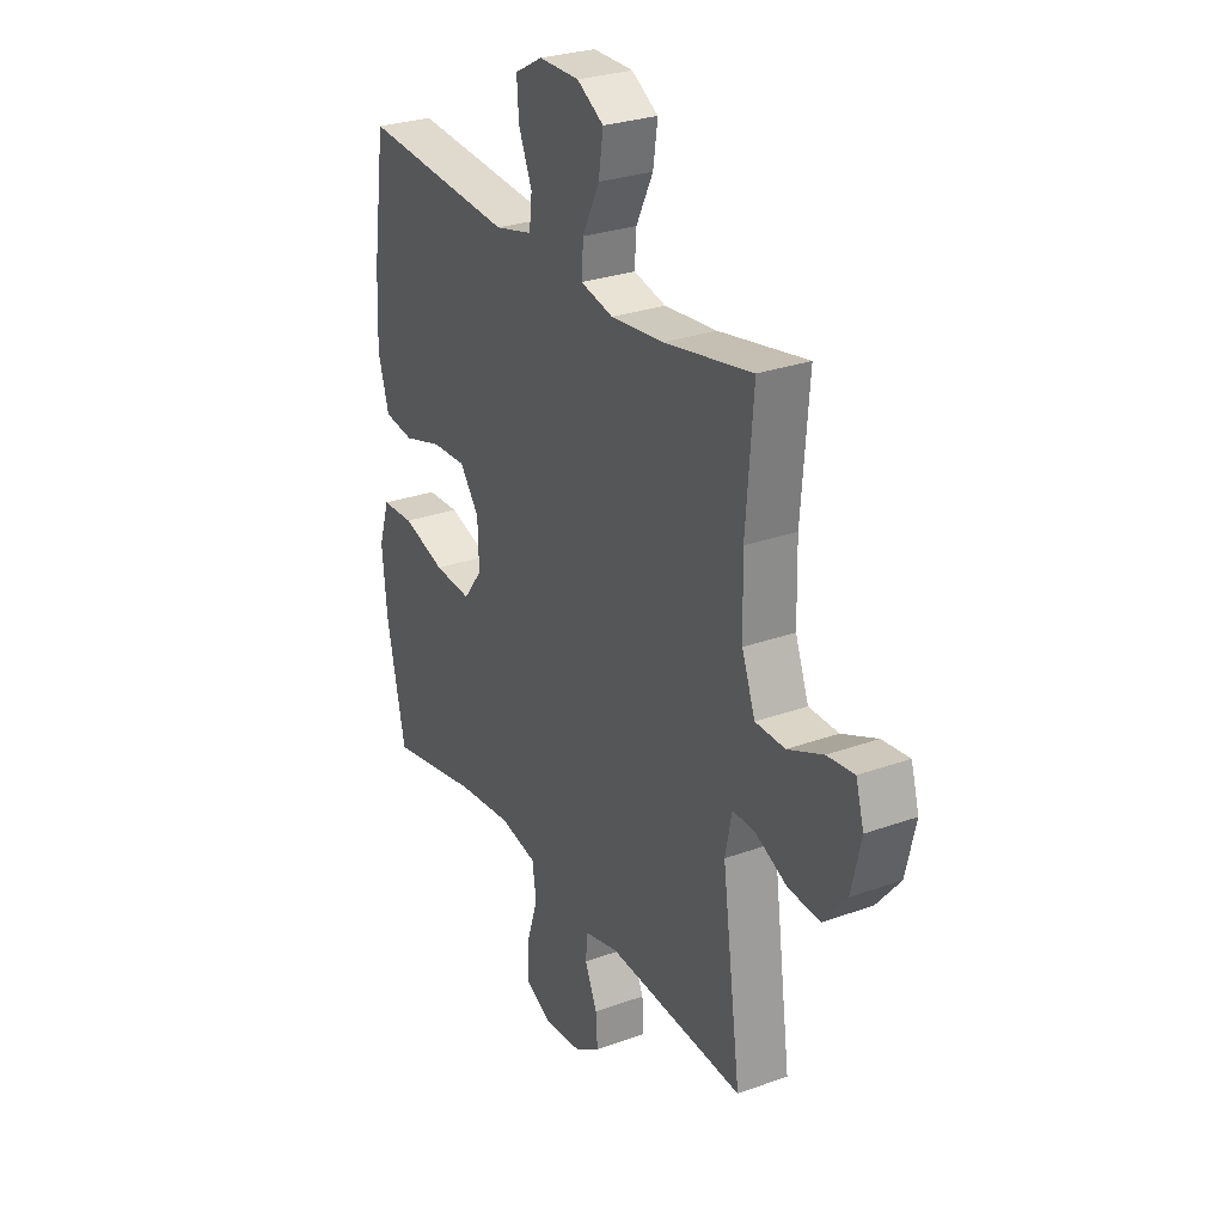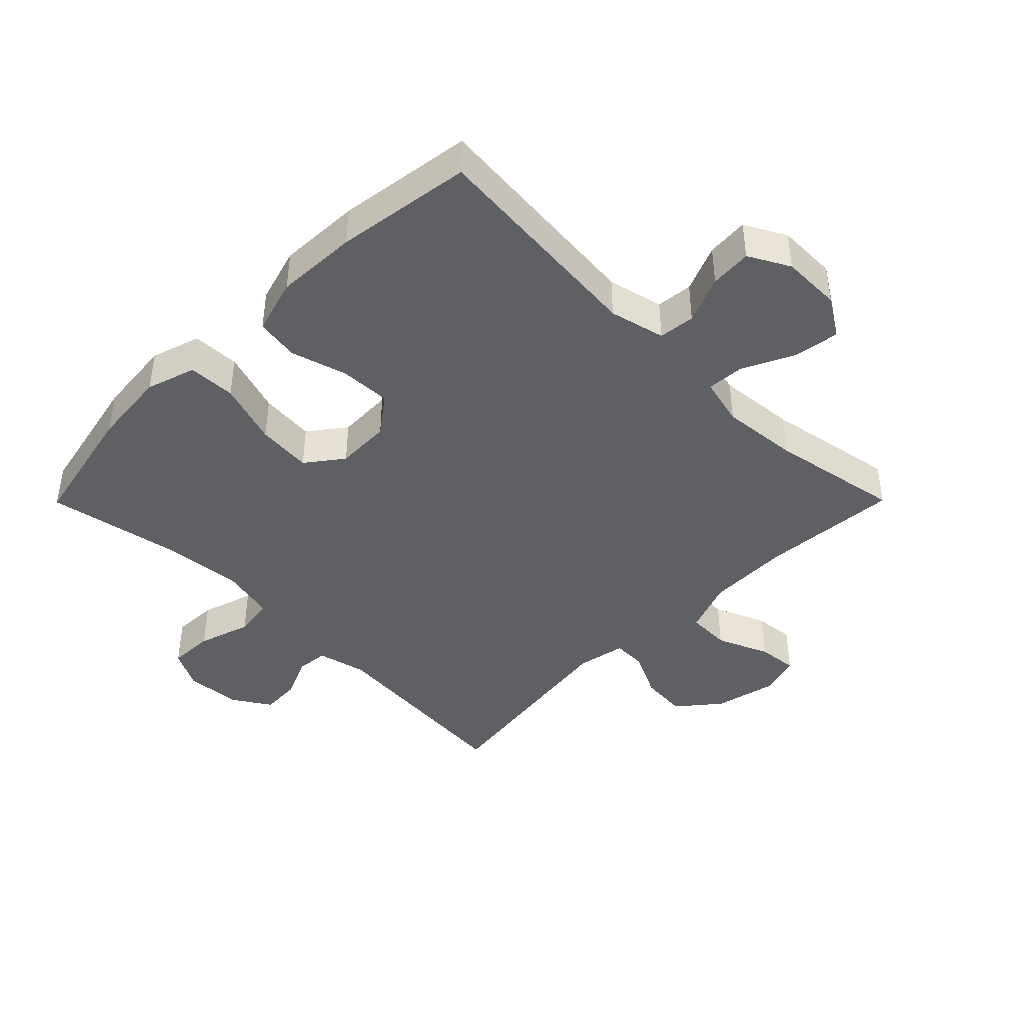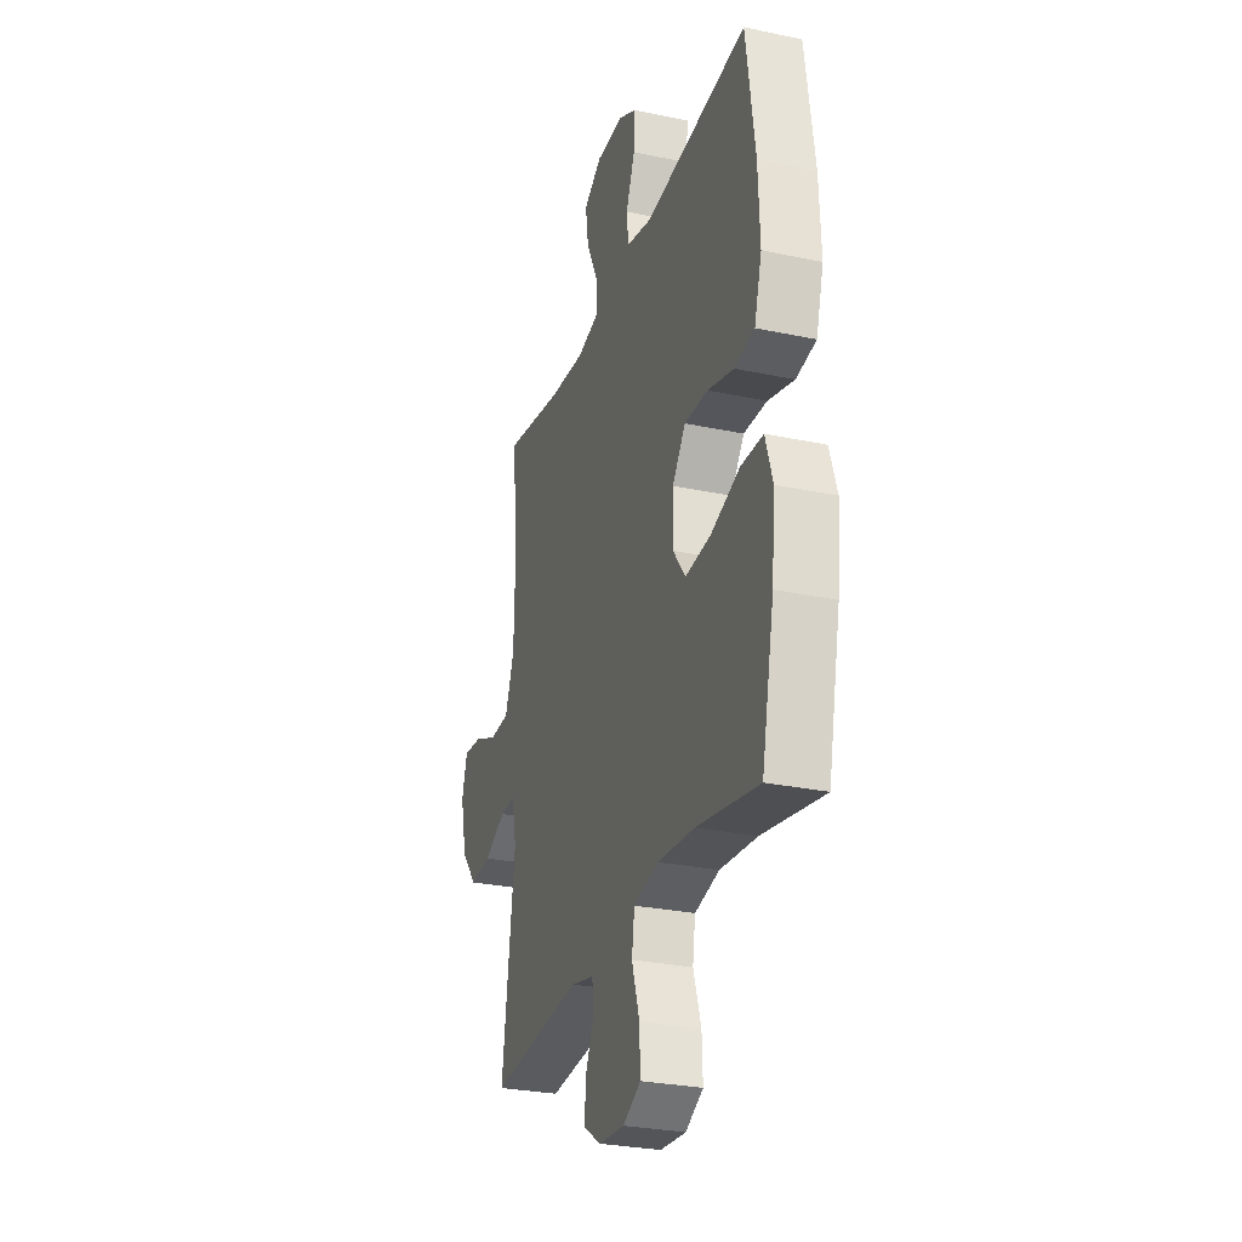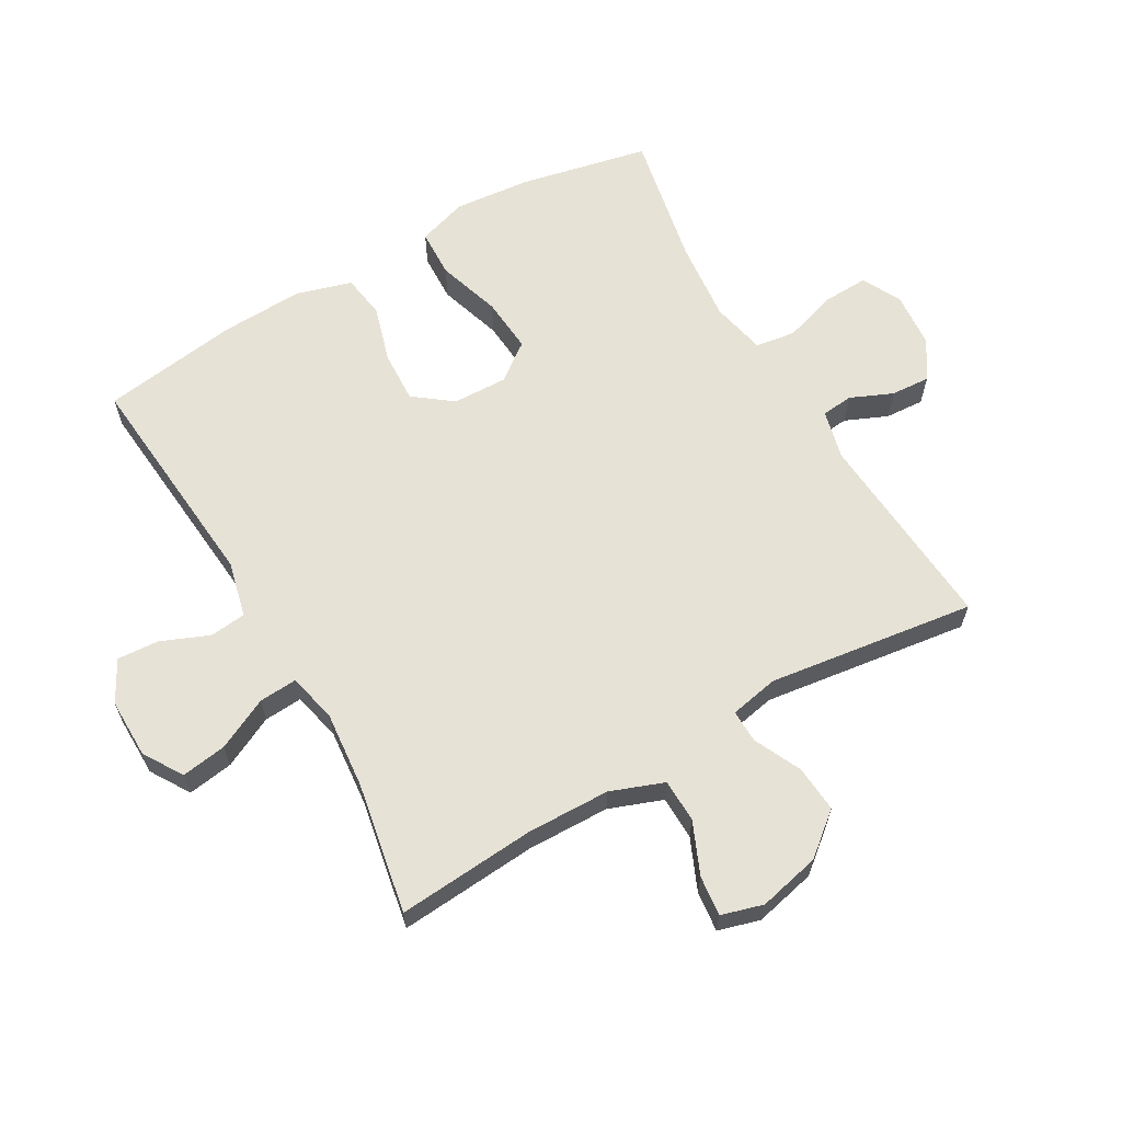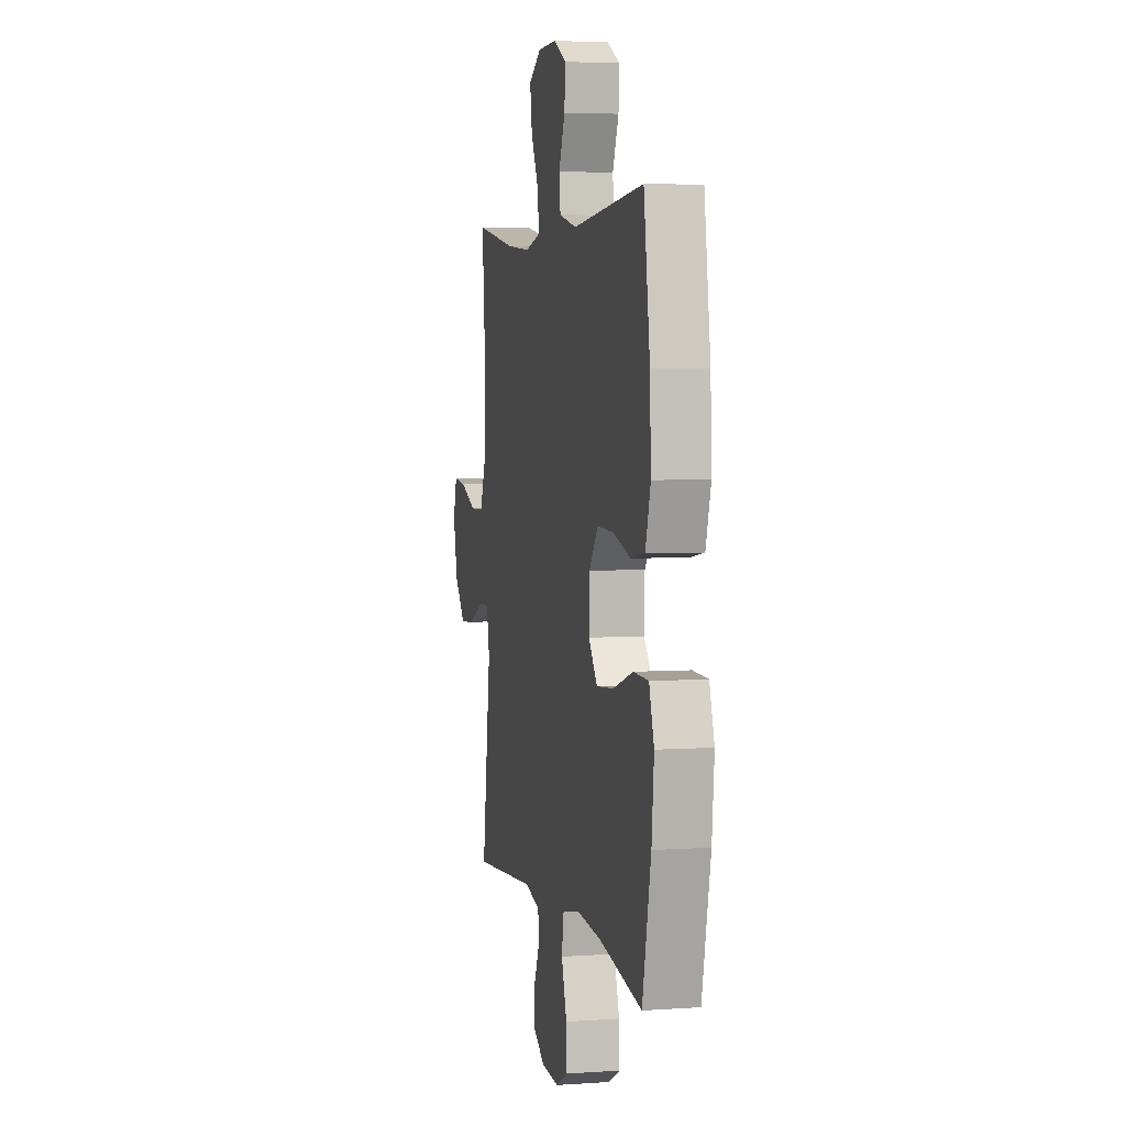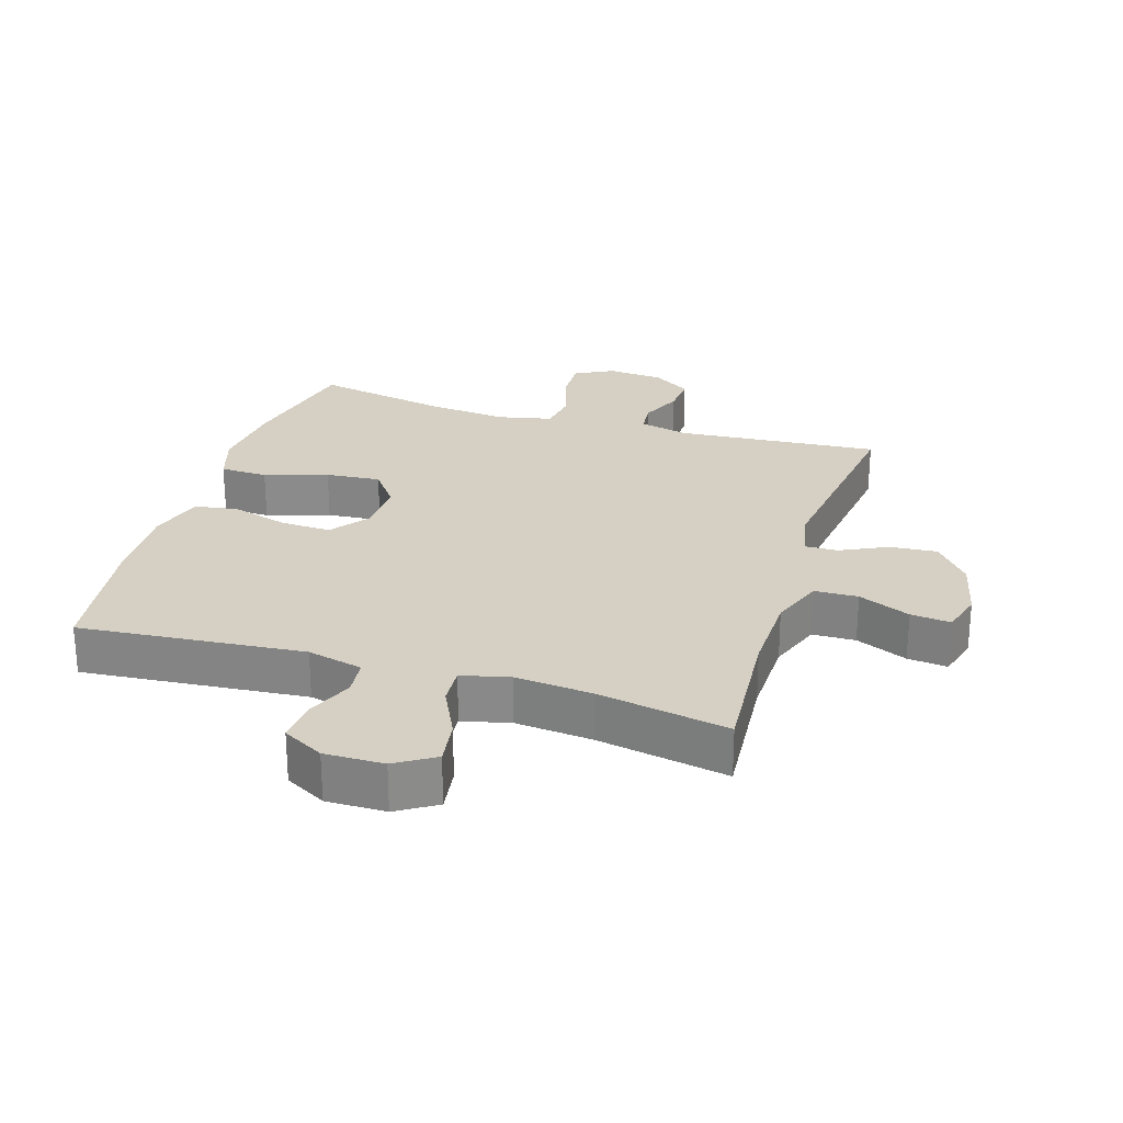
<metadata>
{"format":"obj","ext":"obj","renderer":"f3d","projection":"perspective","resolution":1024,"background":"white","views":[{"elev":27.8,"azim":61.1,"up":"+Z"},{"elev":-43.0,"azim":-44.8,"up":"+Y"},{"elev":-28.3,"azim":-107.8,"up":"+Z"},{"elev":63.7,"azim":60.2,"up":"+Y"},{"elev":4.2,"azim":-102.8,"up":"+Z"},{"elev":26.2,"azim":17.3,"up":"+Y"}]}
</metadata>
<code>
o path1000
v -0.3127 0.0375 -0.4614
v -0.1829 0.0375 -0.4489
v -0.096 0.0375 -0.4683
v -0.08658 0.0375 -0.5326
v -0.1134 0.0375 -0.6175
v -0.1162 0.0375 -0.6897
v -0.05425 0.0375 -0.7224
v 0.03558 0.0375 -0.7156
v 0.09704 0.0375 -0.6762
v 0.09313 0.0375 -0.6135
v 0.06391 0.0375 -0.5461
v 0.06874 0.0375 -0.4953
v 0.1485 0.0375 -0.4763
v 0.4737 0.0375 -0.5025
v 0.4293 0.0375 -0.1695
v 0.445 0.0375 -0.09124
v 0.4983 0.0375 -0.09281
v 0.5738 0.0375 -0.1292
v 0.6492 0.0375 -0.1354
v 0.7044 0.0375 -0.06806
v 0.7273 0.0375 0.0308
v 0.7081 0.0375 0.09777
v 0.6439 0.0375 0.09105
v 0.5605 0.0375 0.0555
v 0.4907 0.0375 0.05761
v 0.459 0.0375 0.1433
v 0.4562 0.0375 0.2763
v 0.4737 0.0375 0.4994
v 0.2636 0.0375 0.4612
v 0.1396 0.0375 0.4499
v 0.06233 0.0375 0.4688
v 0.06658 0.0375 0.5302
v 0.1069 0.0375 0.6126
v 0.1177 0.0375 0.6858
v 0.05479 0.0375 0.7251
v -0.04078 0.0375 0.7262
v -0.1067 0.0375 0.6904
v -0.102 0.0375 0.6231
v -0.07039 0.0375 0.5467
v -0.07688 0.0375 0.4881
v -0.1662 0.0375 0.4666
v -0.528 0.0375 0.4994
v -0.5593 0.0375 0.2797
v -0.5649 0.0375 0.147
v -0.5389 0.0375 0.05768
v -0.469 0.0375 0.04694
v -0.3777 0.0375 0.07343
v -0.2957 0.0375 0.07663
v -0.2495 0.0375 0.01556
v -0.2471 0.0375 -0.07273
v -0.2917 0.0375 -0.1317
v -0.3801 0.0375 -0.1243
v -0.4815 0.0375 -0.09153
v -0.5583 0.0375 -0.09405
v -0.5835 0.0375 -0.1736
v -0.5718 0.0375 -0.2965
v -0.528 0.0375 -0.5025
v -0.3127 -0.0375 -0.4614
v -0.1829 -0.0375 -0.4489
v -0.096 -0.0375 -0.4683
v -0.08658 -0.0375 -0.5326
v -0.1134 -0.0375 -0.6175
v -0.1162 -0.0375 -0.6897
v -0.05425 -0.0375 -0.7224
v 0.03558 -0.0375 -0.7156
v 0.09704 -0.0375 -0.6762
v 0.09313 -0.0375 -0.6135
v 0.06391 -0.0375 -0.5461
v 0.06874 -0.0375 -0.4953
v 0.1485 -0.0375 -0.4763
v 0.4737 -0.0375 -0.5025
v 0.4293 -0.0375 -0.1695
v 0.445 -0.0375 -0.09124
v 0.4983 -0.0375 -0.09281
v 0.5738 -0.0375 -0.1292
v 0.6492 -0.0375 -0.1354
v 0.7044 -0.0375 -0.06806
v 0.7273 -0.0375 0.0308
v 0.7081 -0.0375 0.09777
v 0.6439 -0.0375 0.09105
v 0.5605 -0.0375 0.0555
v 0.4907 -0.0375 0.05761
v 0.459 -0.0375 0.1433
v 0.4562 -0.0375 0.2763
v 0.4737 -0.0375 0.4994
v 0.2636 -0.0375 0.4612
v 0.1396 -0.0375 0.4499
v 0.06233 -0.0375 0.4688
v 0.06658 -0.0375 0.5302
v 0.1069 -0.0375 0.6126
v 0.1177 -0.0375 0.6858
v 0.05479 -0.0375 0.7251
v -0.04078 -0.0375 0.7262
v -0.1067 -0.0375 0.6904
v -0.102 -0.0375 0.6231
v -0.07039 -0.0375 0.5467
v -0.07688 -0.0375 0.4881
v -0.1662 -0.0375 0.4666
v -0.528 -0.0375 0.4994
v -0.5593 -0.0375 0.2797
v -0.5649 -0.0375 0.147
v -0.5389 -0.0375 0.05768
v -0.469 -0.0375 0.04694
v -0.3777 -0.0375 0.07343
v -0.2957 -0.0375 0.07663
v -0.2495 -0.0375 0.01556
v -0.2471 -0.0375 -0.07273
v -0.2917 -0.0375 -0.1317
v -0.3801 -0.0375 -0.1243
v -0.4815 -0.0375 -0.09153
v -0.5583 -0.0375 -0.09405
v -0.5835 -0.0375 -0.1736
v -0.5718 -0.0375 -0.2965
v -0.528 -0.0375 -0.5025
v 0.7044 0.0375 -0.06806
v 0.7273 0.0375 0.0308
v 0.7081 0.0375 0.09777
v 0.7081 0.0375 0.09777
v 0.6439 0.0375 0.09105
v 0.6492 0.0375 -0.1354
v 0.5738 0.0375 -0.1292
v 0.5605 0.0375 0.0555
v 0.4983 0.0375 -0.09281
v 0.4907 0.0375 0.05761
v 0.4907 0.0375 0.05761
v 0.445 0.0375 -0.09124
v 0.445 0.0375 -0.09124
v 0.459 0.0375 0.1433
v 0.4562 0.0375 0.2763
v 0.4737 0.0375 0.4994
v 0.4737 0.0375 0.4994
v 0.4293 0.0375 -0.1695
v 0.4737 0.0375 -0.5025
v 0.4737 0.0375 -0.5025
v 0.2636 0.0375 0.4612
v 0.1485 0.0375 -0.4763
v 0.1396 0.0375 0.4499
v 0.06874 0.0375 -0.4953
v 0.06874 0.0375 -0.4953
v 0.06233 0.0375 0.4688
v 0.06233 0.0375 0.4688
v 0.1069 0.0375 0.6126
v 0.1177 0.0375 0.6858
v 0.1177 0.0375 0.6858
v 0.05479 0.0375 0.7251
v 0.06658 0.0375 0.5302
v 0.03558 0.0375 -0.7156
v 0.09704 0.0375 -0.6762
v 0.09704 0.0375 -0.6762
v 0.09313 0.0375 -0.6135
v 0.06391 0.0375 -0.5461
v -0.04078 0.0375 0.7262
v -0.05425 0.0375 -0.7224
v -0.1067 0.0375 0.6904
v -0.1067 0.0375 0.6904
v -0.1162 0.0375 -0.6897
v -0.1162 0.0375 -0.6897
v -0.07039 0.0375 0.5467
v -0.07688 0.0375 0.4881
v -0.07688 0.0375 0.4881
v -0.102 0.0375 0.6231
v -0.1662 0.0375 0.4666
v -0.1134 0.0375 -0.6175
v -0.08658 0.0375 -0.5326
v -0.096 0.0375 -0.4683
v -0.096 0.0375 -0.4683
v -0.1829 0.0375 -0.4489
v -0.3127 0.0375 -0.4614
v -0.2495 0.0375 0.01556
v -0.2471 0.0375 -0.07273
v -0.2917 0.0375 -0.1317
v -0.2957 0.0375 0.07663
v -0.3801 0.0375 -0.1243
v -0.3777 0.0375 0.07343
v -0.469 0.0375 0.04694
v -0.4815 0.0375 -0.09153
v -0.5389 0.0375 0.05768
v -0.5389 0.0375 0.05768
v -0.5583 0.0375 -0.09405
v -0.5583 0.0375 -0.09405
v -0.528 0.0375 0.4994
v -0.528 0.0375 0.4994
v -0.528 0.0375 -0.5025
v -0.528 0.0375 -0.5025
v -0.5649 0.0375 0.147
v -0.5593 0.0375 0.2797
v -0.5718 0.0375 -0.2965
v -0.5835 0.0375 -0.1736
v 0.7044 -0.0375 -0.06806
v 0.7273 -0.0375 0.0308
v 0.7081 -0.0375 0.09777
v 0.7081 -0.0375 0.09777
v 0.6439 -0.0375 0.09105
v 0.6492 -0.0375 -0.1354
v 0.5738 -0.0375 -0.1292
v 0.5605 -0.0375 0.0555
v 0.4983 -0.0375 -0.09281
v 0.4907 -0.0375 0.05761
v 0.4907 -0.0375 0.05761
v 0.445 -0.0375 -0.09124
v 0.445 -0.0375 -0.09124
v 0.459 -0.0375 0.1433
v 0.4562 -0.0375 0.2763
v 0.4737 -0.0375 0.4994
v 0.4737 -0.0375 0.4994
v 0.4293 -0.0375 -0.1695
v 0.4737 -0.0375 -0.5025
v 0.4737 -0.0375 -0.5025
v 0.2636 -0.0375 0.4612
v 0.1485 -0.0375 -0.4763
v 0.1396 -0.0375 0.4499
v 0.06874 -0.0375 -0.4953
v 0.06874 -0.0375 -0.4953
v 0.06233 -0.0375 0.4688
v 0.06233 -0.0375 0.4688
v 0.1069 -0.0375 0.6126
v 0.1177 -0.0375 0.6858
v 0.1177 -0.0375 0.6858
v 0.05479 -0.0375 0.7251
v 0.06658 -0.0375 0.5302
v 0.03558 -0.0375 -0.7156
v 0.09704 -0.0375 -0.6762
v 0.09704 -0.0375 -0.6762
v 0.09313 -0.0375 -0.6135
v 0.06391 -0.0375 -0.5461
v -0.04078 -0.0375 0.7262
v -0.05425 -0.0375 -0.7224
v -0.1067 -0.0375 0.6904
v -0.1067 -0.0375 0.6904
v -0.1162 -0.0375 -0.6897
v -0.1162 -0.0375 -0.6897
v -0.07039 -0.0375 0.5467
v -0.07688 -0.0375 0.4881
v -0.07688 -0.0375 0.4881
v -0.102 -0.0375 0.6231
v -0.1662 -0.0375 0.4666
v -0.1134 -0.0375 -0.6175
v -0.08658 -0.0375 -0.5326
v -0.096 -0.0375 -0.4683
v -0.096 -0.0375 -0.4683
v -0.1829 -0.0375 -0.4489
v -0.3127 -0.0375 -0.4614
v -0.2495 -0.0375 0.01556
v -0.2471 -0.0375 -0.07273
v -0.2917 -0.0375 -0.1317
v -0.2957 -0.0375 0.07663
v -0.3801 -0.0375 -0.1243
v -0.3777 -0.0375 0.07343
v -0.469 -0.0375 0.04694
v -0.4815 -0.0375 -0.09153
v -0.5389 -0.0375 0.05768
v -0.5389 -0.0375 0.05768
v -0.5583 -0.0375 -0.09405
v -0.5583 -0.0375 -0.09405
v -0.528 -0.0375 0.4994
v -0.528 -0.0375 0.4994
v -0.528 -0.0375 -0.5025
v -0.528 -0.0375 -0.5025
v -0.5649 -0.0375 0.147
v -0.5593 -0.0375 0.2797
v -0.5718 -0.0375 -0.2965
v -0.5835 -0.0375 -0.1736
f 260 236 255
f 210 244 212
f 237 225 238
f 196 189 193
f 224 237 221
f 214 243 211
f 228 235 226
f 260 246 236
f 193 190 191
f 212 238 225
f 232 233 220
f 245 239 244
f 245 241 239
f 260 248 246
f 233 243 214
f 206 210 207
f 227 237 230
f 198 197 196
f 235 216 226
f 220 233 214
f 200 197 198
f 236 246 233
f 209 203 204
f 225 237 224
f 196 195 189
f 247 242 245
f 242 261 257
f 241 245 242
f 244 239 212
f 253 262 250
f 211 203 209
f 200 244 206
f 224 221 222
f 261 247 262
f 233 246 243
f 211 202 203
f 189 195 194
f 193 189 190
f 243 200 202
f 259 248 260
f 244 200 243
f 206 244 210
f 219 216 217
f 249 259 251
f 211 243 202
f 232 216 235
f 202 200 198
f 226 216 219
f 195 196 197
f 242 247 261
f 250 262 247
f 216 232 220
f 248 259 249
f 239 238 212
f 221 237 227
f 20 21 78 77
f 21 118 192 78
f 22 23 80 79
f 19 20 77 76
f 18 19 76 75
f 23 24 81 80
f 17 18 75 74
f 24 125 199 81
f 127 17 74 201
f 25 26 83 82
f 27 131 205 84
f 26 27 84 83
f 15 16 73 72
f 134 15 72 208
f 28 29 86 85
f 13 14 71 70
f 29 30 87 86
f 139 13 70 213
f 30 141 215 87
f 33 144 218 90
f 34 35 92 91
f 32 33 90 89
f 8 149 223 65
f 9 10 67 66
f 10 11 68 67
f 11 12 69 68
f 31 32 89 88
f 35 36 93 92
f 7 8 65 64
f 36 155 229 93
f 157 7 64 231
f 39 160 234 96
f 38 39 96 95
f 37 38 95 94
f 40 41 98 97
f 5 6 63 62
f 4 5 62 61
f 166 4 61 240
f 2 3 60 59
f 1 2 59 58
f 49 50 107 106
f 50 51 108 107
f 48 49 106 105
f 51 52 109 108
f 47 48 105 104
f 46 47 104 103
f 52 53 110 109
f 178 46 103 252
f 53 180 254 110
f 41 182 256 98
f 184 1 58 258
f 44 45 102 101
f 43 44 101 100
f 42 43 100 99
f 56 57 114 113
f 55 56 113 112
f 54 55 112 111
f 186 181 162
f 136 138 170
f 163 164 151
f 122 119 115
f 150 147 163
f 140 137 169
f 154 152 161
f 186 162 172
f 119 117 116
f 138 151 164
f 158 146 159
f 171 170 165
f 171 165 167
f 186 172 174
f 159 140 169
f 132 133 136
f 153 156 163
f 124 122 123
f 161 152 142
f 146 140 159
f 126 124 123
f 162 159 172
f 135 130 129
f 151 150 163
f 122 115 121
f 173 171 168
f 168 183 187
f 167 168 171
f 170 138 165
f 179 176 188
f 137 135 129
f 126 132 170
f 150 148 147
f 187 188 173
f 159 169 172
f 137 129 128
f 115 120 121
f 119 116 115
f 169 128 126
f 185 186 174
f 170 169 126
f 132 136 170
f 145 143 142
f 175 177 185
f 137 128 169
f 158 161 142
f 128 124 126
f 152 145 142
f 121 123 122
f 168 187 173
f 176 173 188
f 142 146 158
f 174 175 185
f 165 138 164
f 147 153 163

</code>
